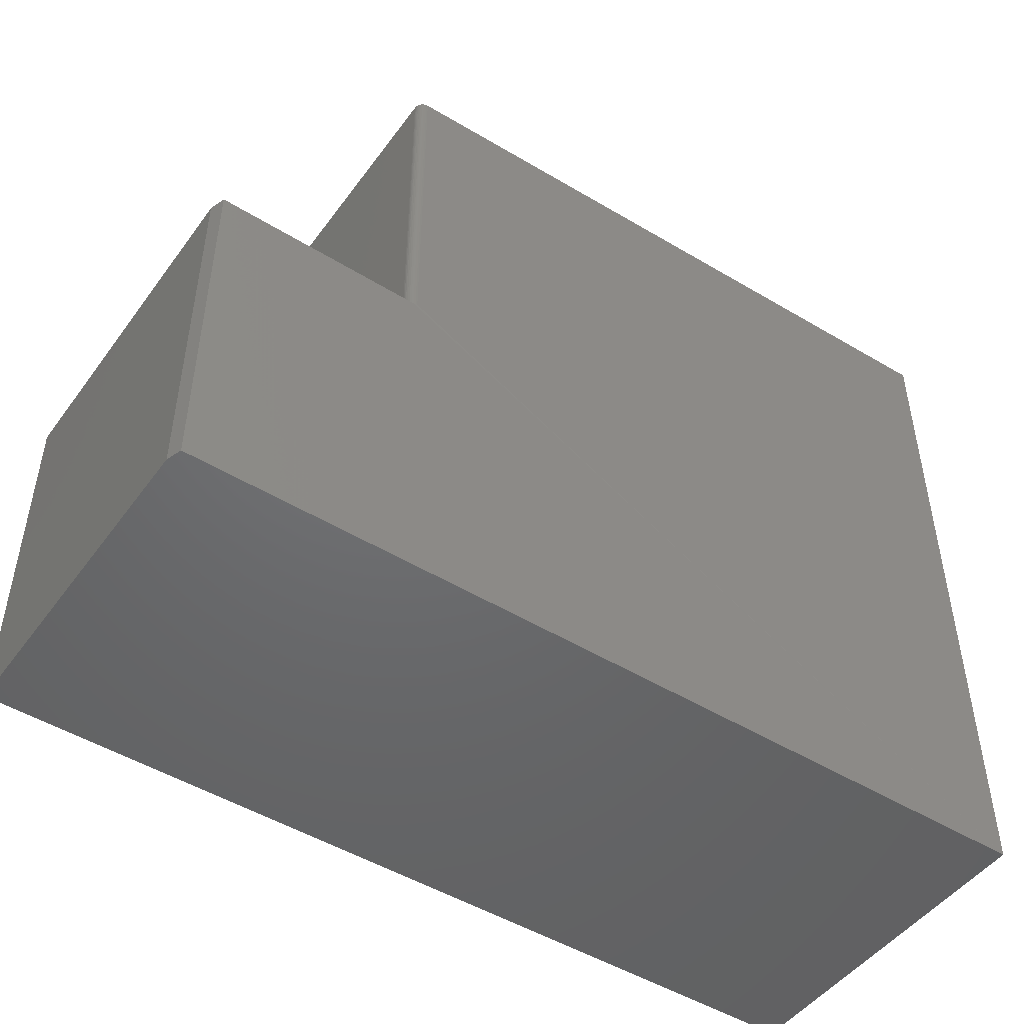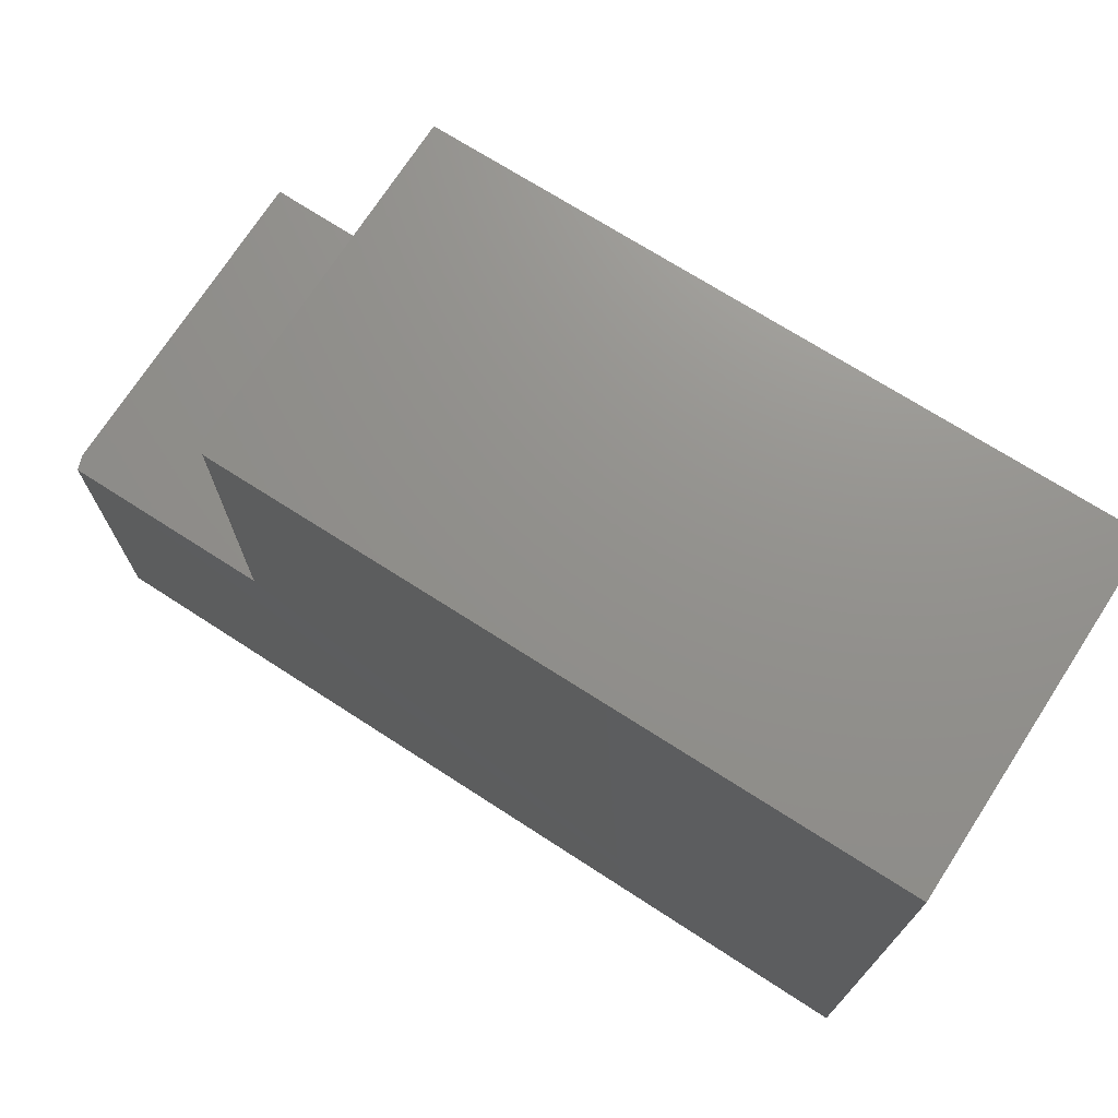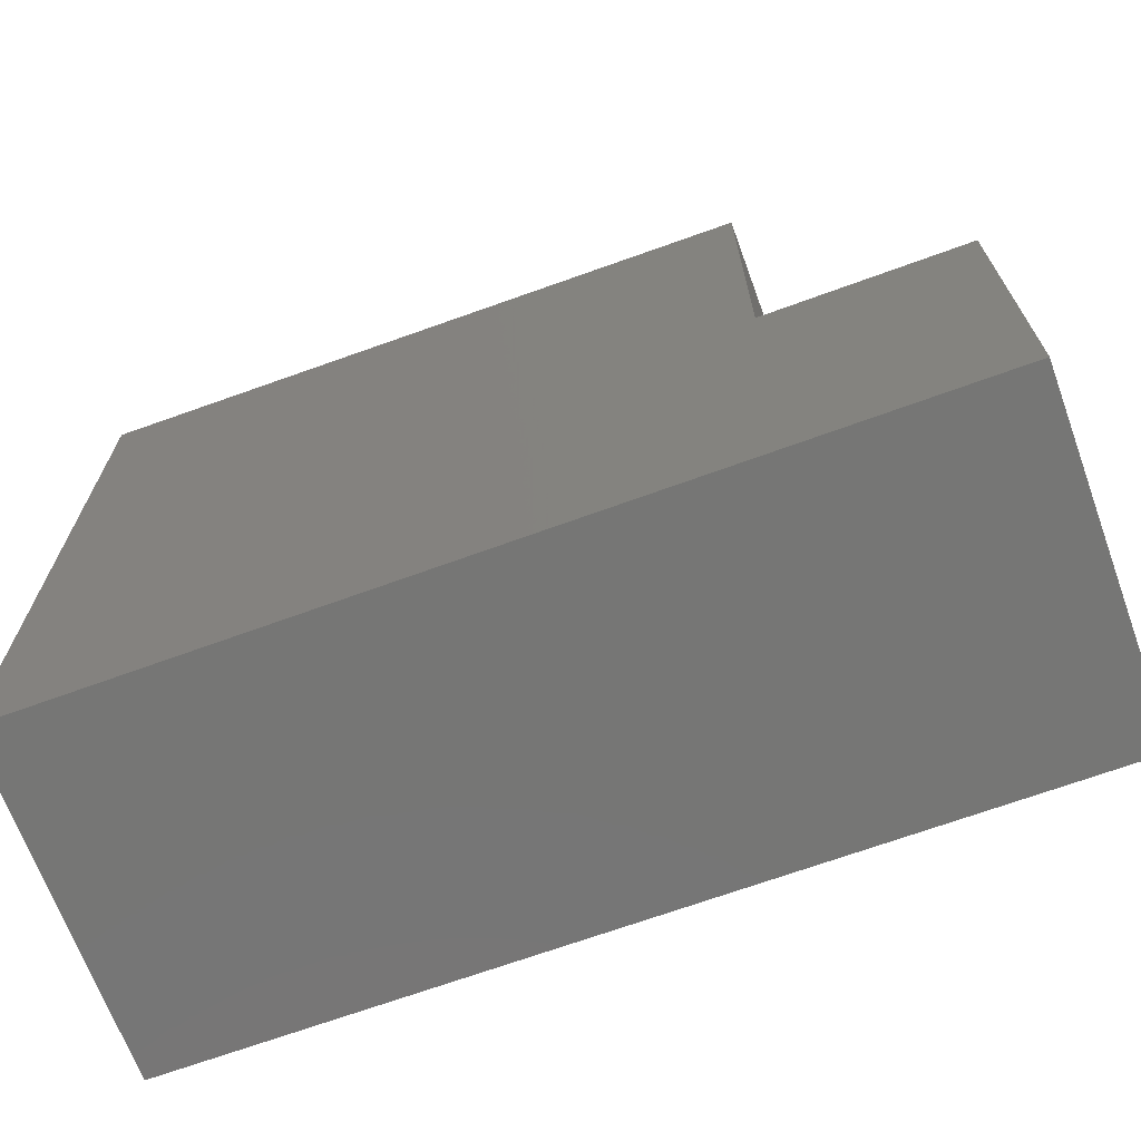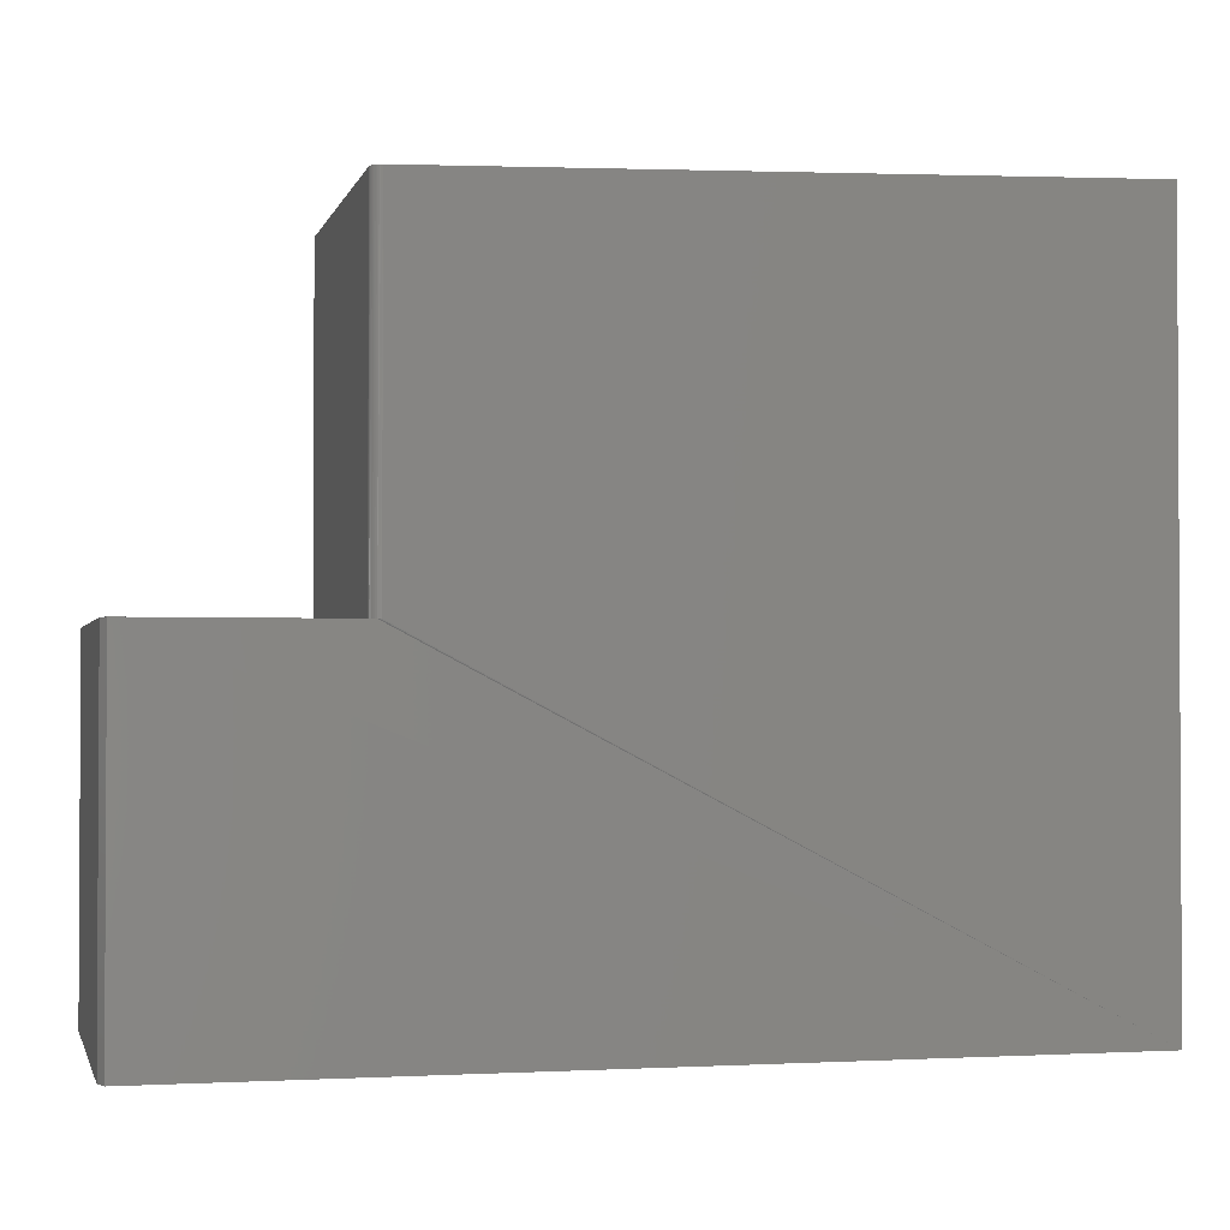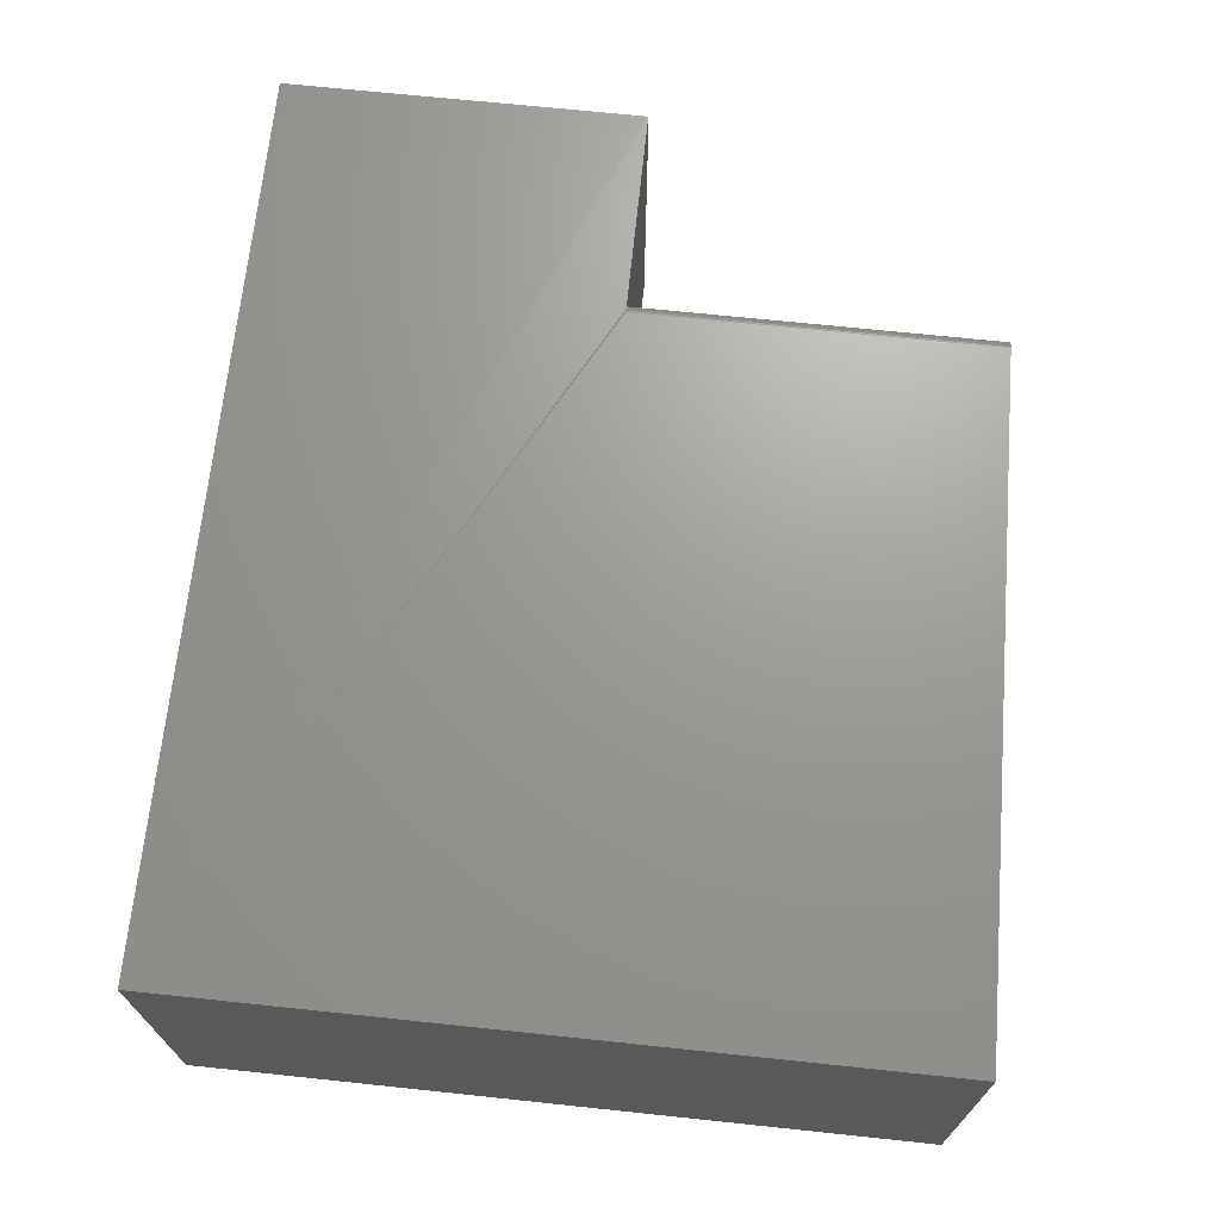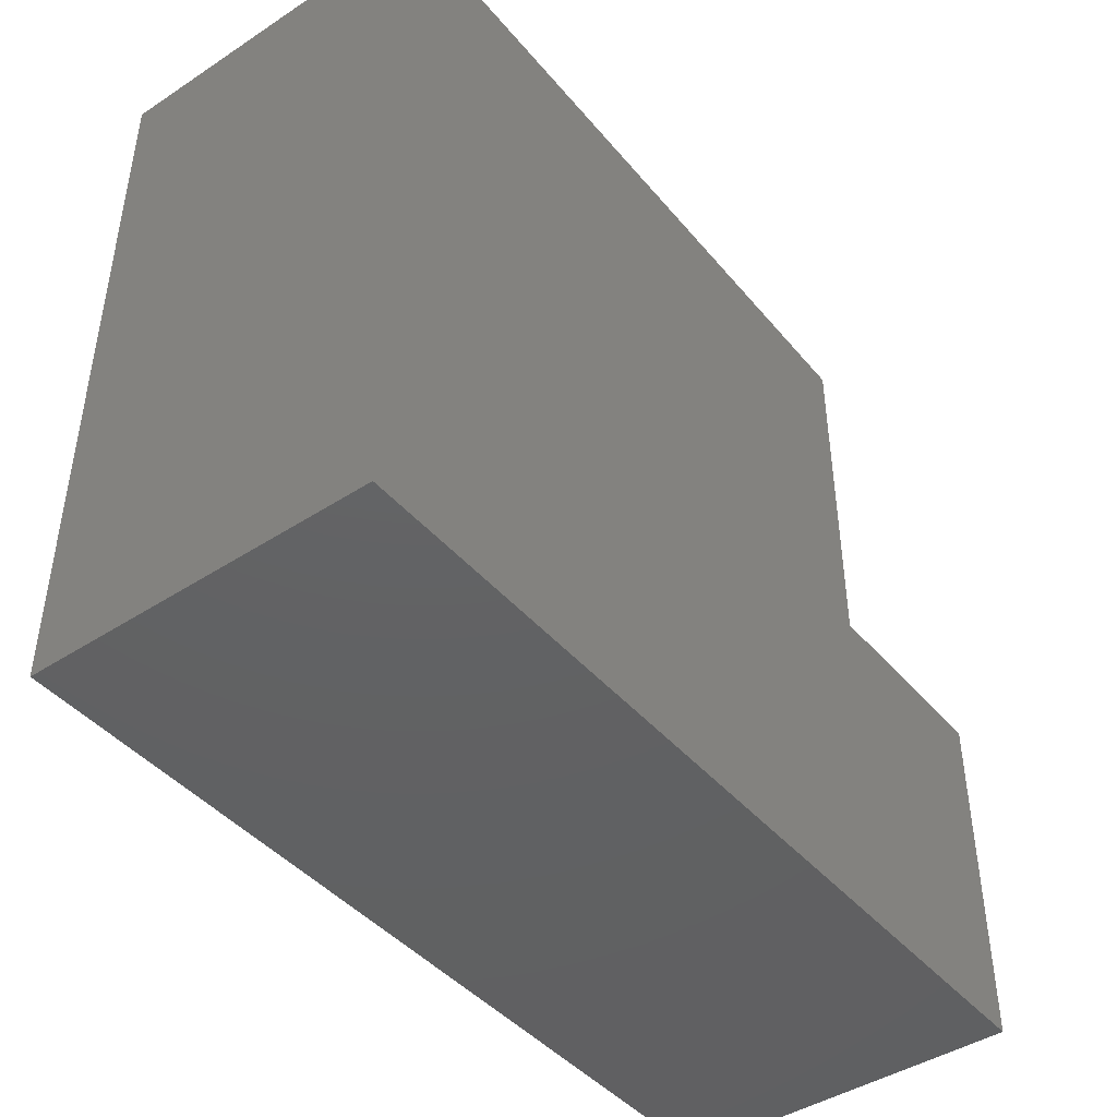
<metadata>
{"format":"stl","ext":"stl","renderer":"f3d","projection":"perspective","resolution":1024,"background":"white","views":[{"elev":-48.2,"azim":145.5,"up":"+Z"},{"elev":72.6,"azim":-147.1,"up":"+Z"},{"elev":-68.4,"azim":20.1,"up":"+Z"},{"elev":-1.7,"azim":166.4,"up":"+Z"},{"elev":69.2,"azim":-84.0,"up":"+Y"},{"elev":-43.9,"azim":-52.6,"up":"+Z"}]}
</metadata>
<code>
# stl→obj: 32 verts, 60 faces
v 0.6484 -0.02344 -0.5156
v 0.6406 1.544e-16 -0.5156
v 0.6484 -0.02344 0.04375
v 0.6406 2.165e-16 0.04375
v -0.75 0 -0.5156
v -0.75 1.275e-16 0.6326
v 0.309 2.418e-16 0.6036
v 0.309 1.797e-16 0.04375
v 0.312 -0.0003002 0.04375
v 0.3149 -0.001189 0.04375
v -0.75 -0.5469 0.6326
v 0.3246 -0.5469 0.6031
v 0.3161 -0.001717 0.6034
v 0.3138 -0.0007703 0.6034
v 0.3114 -0.0001932 0.6035
v 0.3229 -0.008605 0.6032
v 0.3246 -0.01562 0.6031
v 0.3244 -0.01329 0.6031
v 0.3239 -0.01089 0.6031
v 0.3216 -0.006497 0.6032
v 0.3201 -0.004616 0.6032
v 0.3182 -0.00301 0.6033
v 0.3246 -0.5469 0.04375
v 0.3246 -0.01562 0.04375
v 0.3176 -0.002633 0.04375
v 0.32 -0.004576 0.04375
v 0.322 -0.006944 0.04375
v 0.3234 -0.009646 0.04375
v 0.3243 -0.01258 0.04375
v 0.6484 -0.5469 0.04375
v -0.75 -0.5469 -0.5156
v 0.6484 -0.5469 -0.5156
f 1 2 3
f 3 2 4
f 5 6 7
f 5 7 8
f 5 8 9
f 5 9 10
f 5 10 4
f 5 4 2
f 11 12 13
f 11 13 14
f 11 14 15
f 11 15 7
f 11 7 6
f 16 12 17
f 16 17 18
f 16 18 19
f 12 16 20
f 12 20 21
f 12 21 22
f 12 22 13
f 23 24 12
f 12 24 17
f 4 10 25
f 4 25 26
f 4 26 27
f 4 27 28
f 4 28 29
f 4 29 24
f 4 24 3
f 3 24 30
f 30 24 23
f 31 5 32
f 32 5 2
f 32 2 1
f 10 13 25
f 25 13 22
f 28 19 29
f 8 7 9
f 9 7 15
f 9 15 10
f 10 15 14
f 10 14 13
f 25 22 26
f 26 22 21
f 26 21 27
f 27 21 20
f 27 20 28
f 28 20 16
f 28 16 19
f 17 24 18
f 18 24 29
f 18 29 19
f 32 1 30
f 30 1 3
f 12 11 23
f 23 11 31
f 23 31 30
f 30 31 32
f 11 6 31
f 31 6 5

</code>
